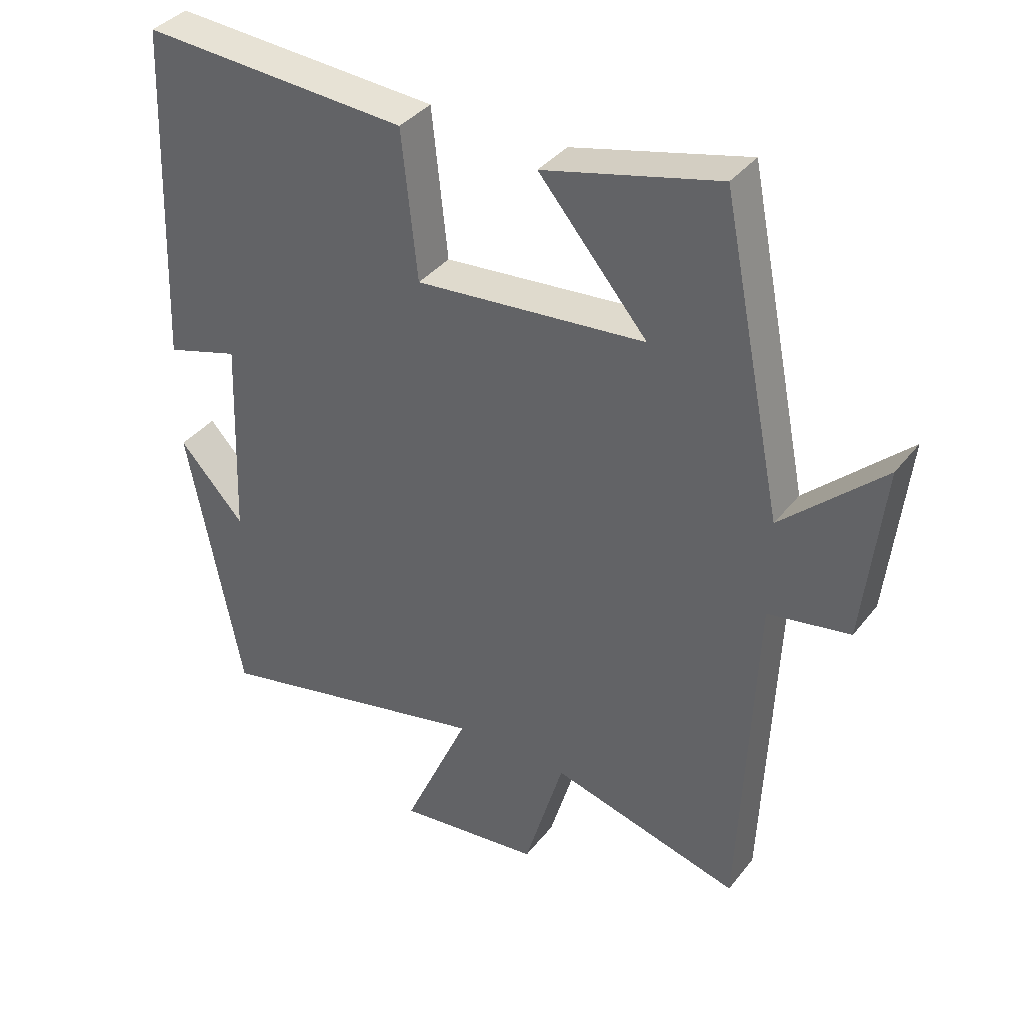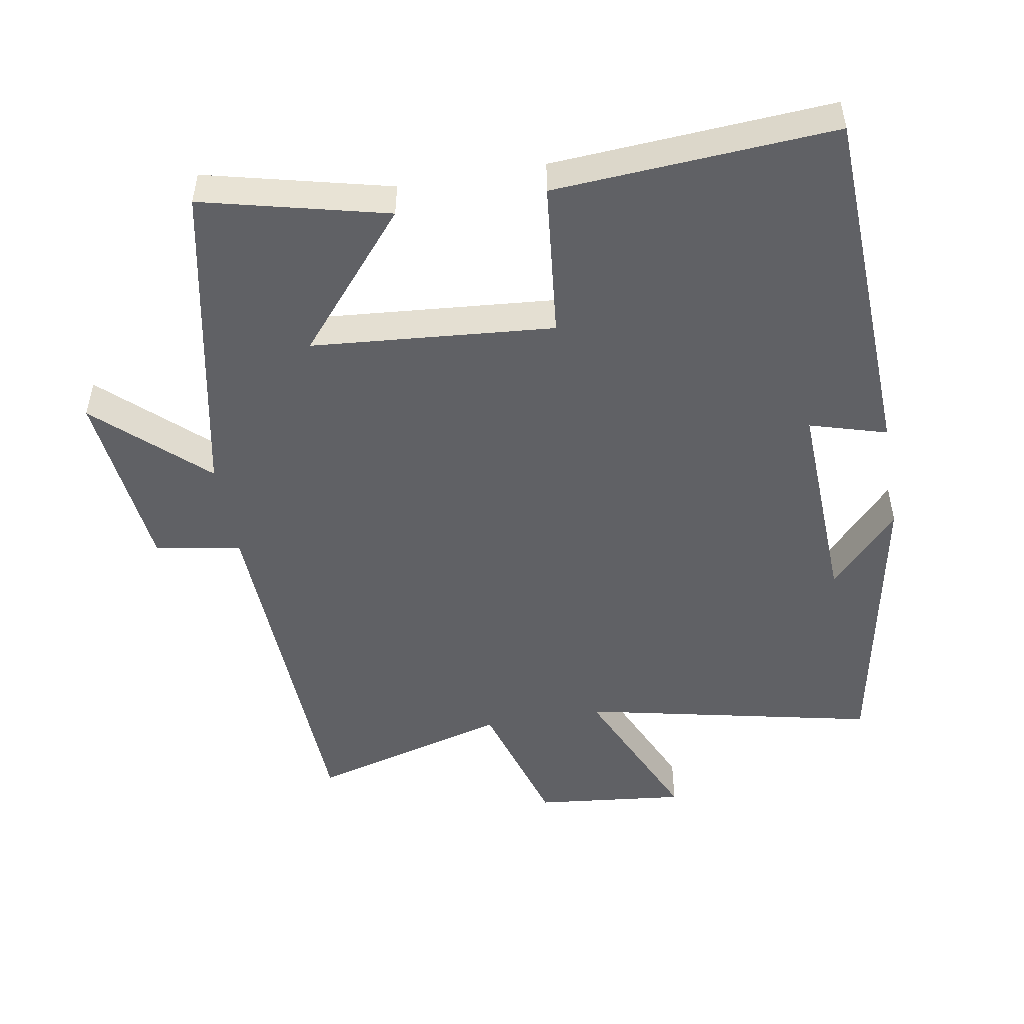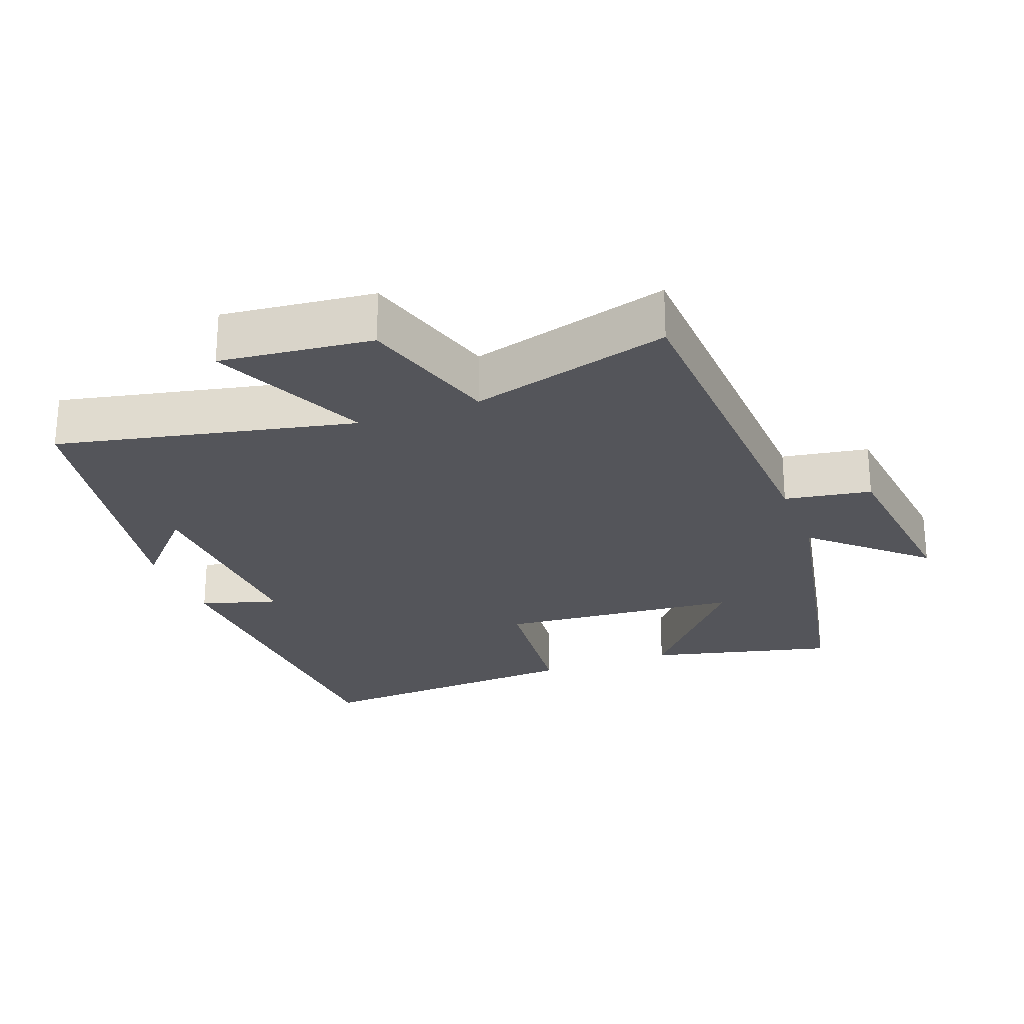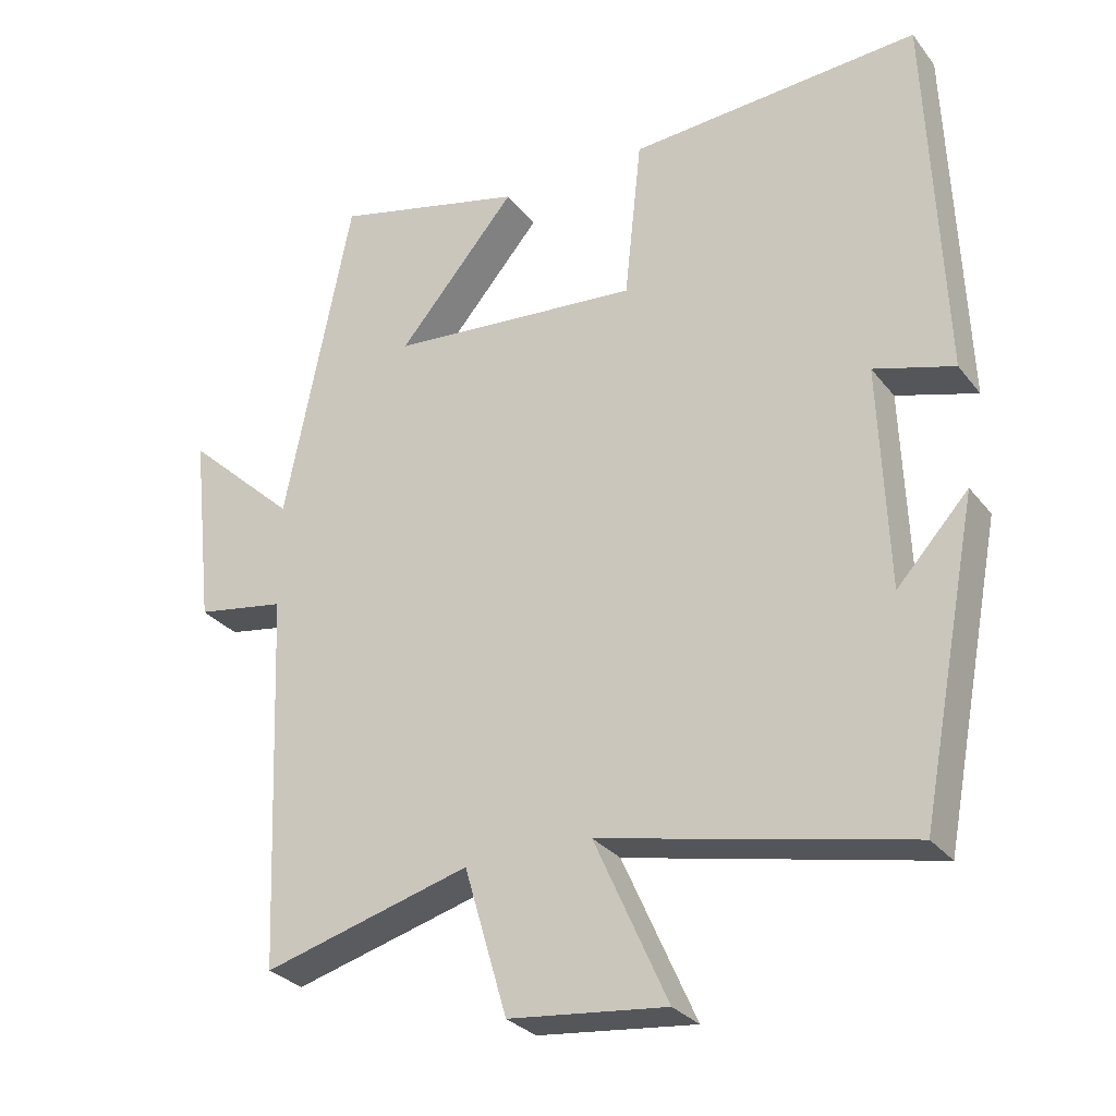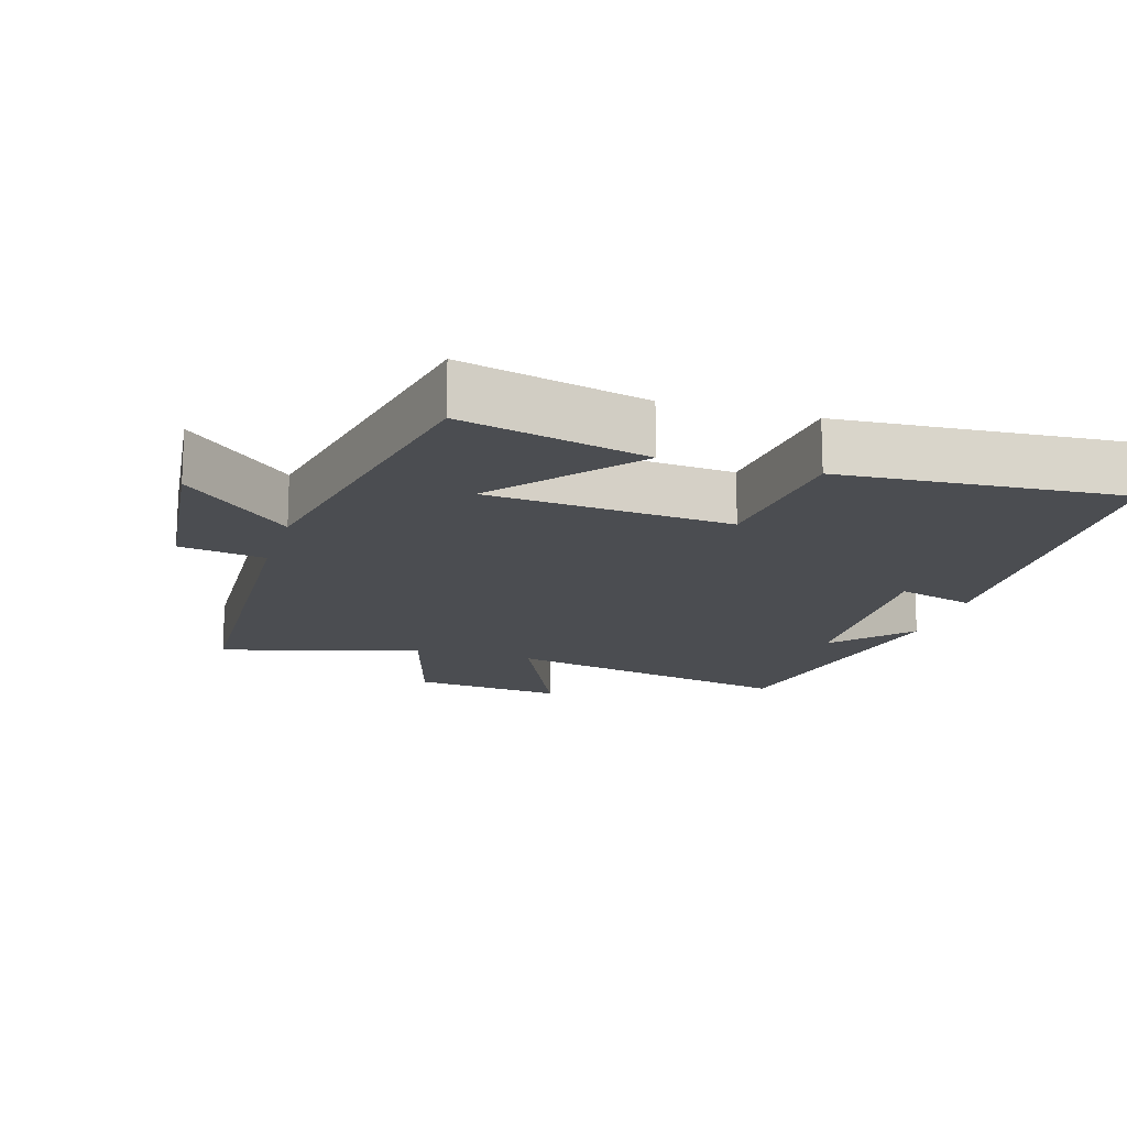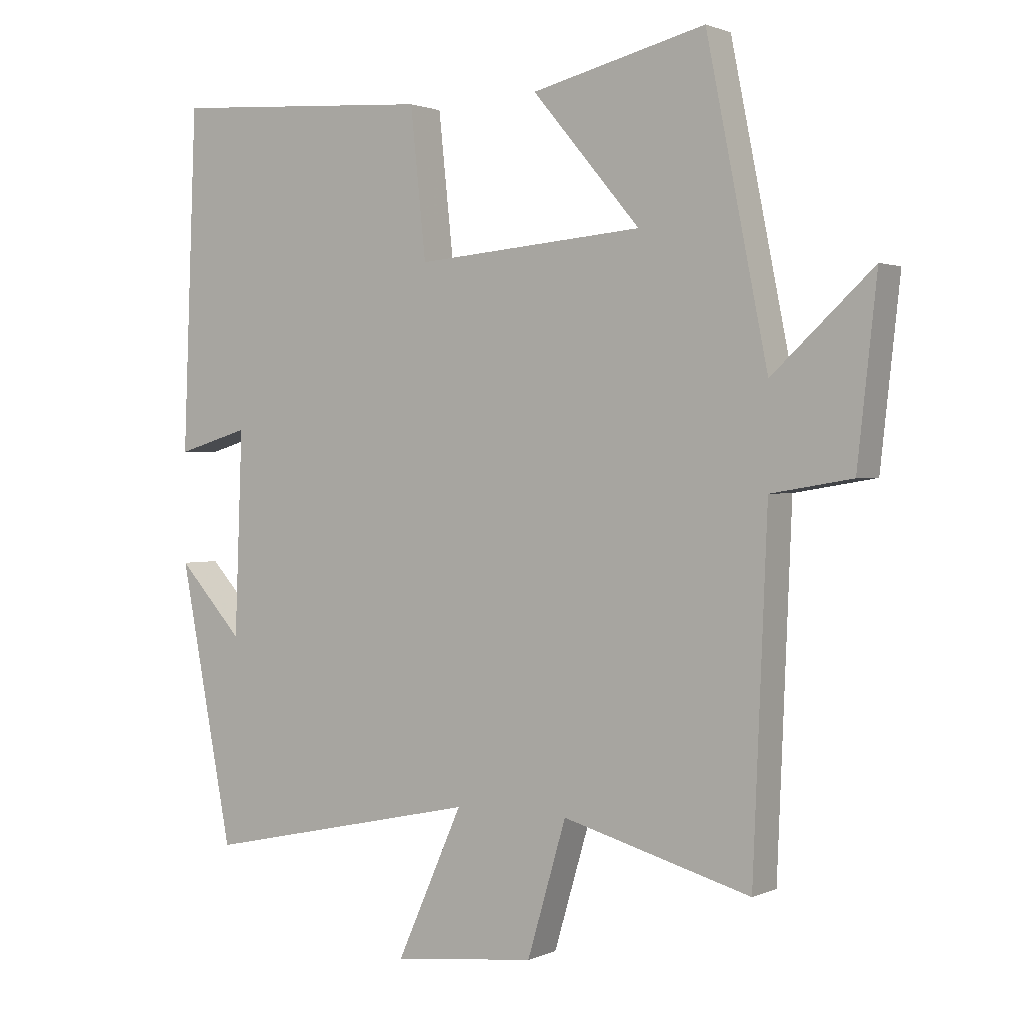
<metadata>
{"format":"obj","ext":"obj","renderer":"f3d","projection":"perspective","resolution":1024,"background":"white","views":[{"elev":37.2,"azim":-146.8,"up":"+Z"},{"elev":-49.9,"azim":9.9,"up":"+Y"},{"elev":-24.9,"azim":-159.2,"up":"+Y"},{"elev":-29.1,"azim":30.3,"up":"+Z"},{"elev":-15.9,"azim":-16.6,"up":"+Y"},{"elev":1.4,"azim":-146.5,"up":"+Z"}]}
</metadata>
<code>
v 0.418 0.07 -0.593
v -0.01 0.07 -0.5
v 0.092 0.07 -0.728
v -0.128 0.07 -0.704
v -0.188 0.07 -0.5
v -0.478 0.07 -0.58
v -0.5 0.07 -0.051
v -0.625 0.07 -0.03
v -0.655 0.07 0.242
v -0.5 0.07 0.099
v -0.406 0.07 0.566
v -0.138 0.07 0.5
v -0.304 0.07 0.304
v 0.048 0.07 0.274
v 0.072 0.07 0.5
v 0.479 0.07 0.527
v 0.5 0.07 0.004
v 0.388 0.07 0.037
v 0.4 0.07 -0.275
v 0.5 0.07 -0.166
v 0.418 0 -0.593
v -0.01 0 -0.5
v 0.092 0 -0.728
v -0.128 0 -0.704
v -0.188 0 -0.5
v -0.478 0 -0.58
v -0.5 0 -0.051
v -0.625 0 -0.03
v -0.655 0 0.242
v -0.5 0 0.099
v -0.406 0 0.566
v -0.138 0 0.5
v -0.304 0 0.304
v 0.048 0 0.274
v 0.072 0 0.5
v 0.479 0 0.527
v 0.5 0 0.004
v 0.388 0 0.037
v 0.4 0 -0.275
v 0.5 0 -0.166
f 19 20 1
f 15 16 17 18
f 14 15 18 19
f 13 14 19 1
f 10 11 12 13
f 7 8 9 10
f 5 6 7 10
f 5 10 13
f 2 3 4 5
f 2 5 13
f 1 2 13
f 21 40 39
f 38 37 36 35
f 39 38 35 34
f 21 39 34 33
f 33 32 31 30
f 30 29 28 27
f 30 27 26 25
f 33 30 25
f 25 24 23 22
f 33 25 22
f 33 22 21
f 1 21 22 2
f 2 22 23 3
f 3 23 24 4
f 4 24 25 5
f 5 25 26 6
f 6 26 27 7
f 7 27 28 8
f 8 28 29 9
f 9 29 30 10
f 10 30 31 11
f 11 31 32 12
f 12 32 33 13
f 13 33 34 14
f 14 34 35 15
f 15 35 36 16
f 16 36 37 17
f 17 37 38 18
f 18 38 39 19
f 19 39 40 20
f 20 40 21 1

</code>
